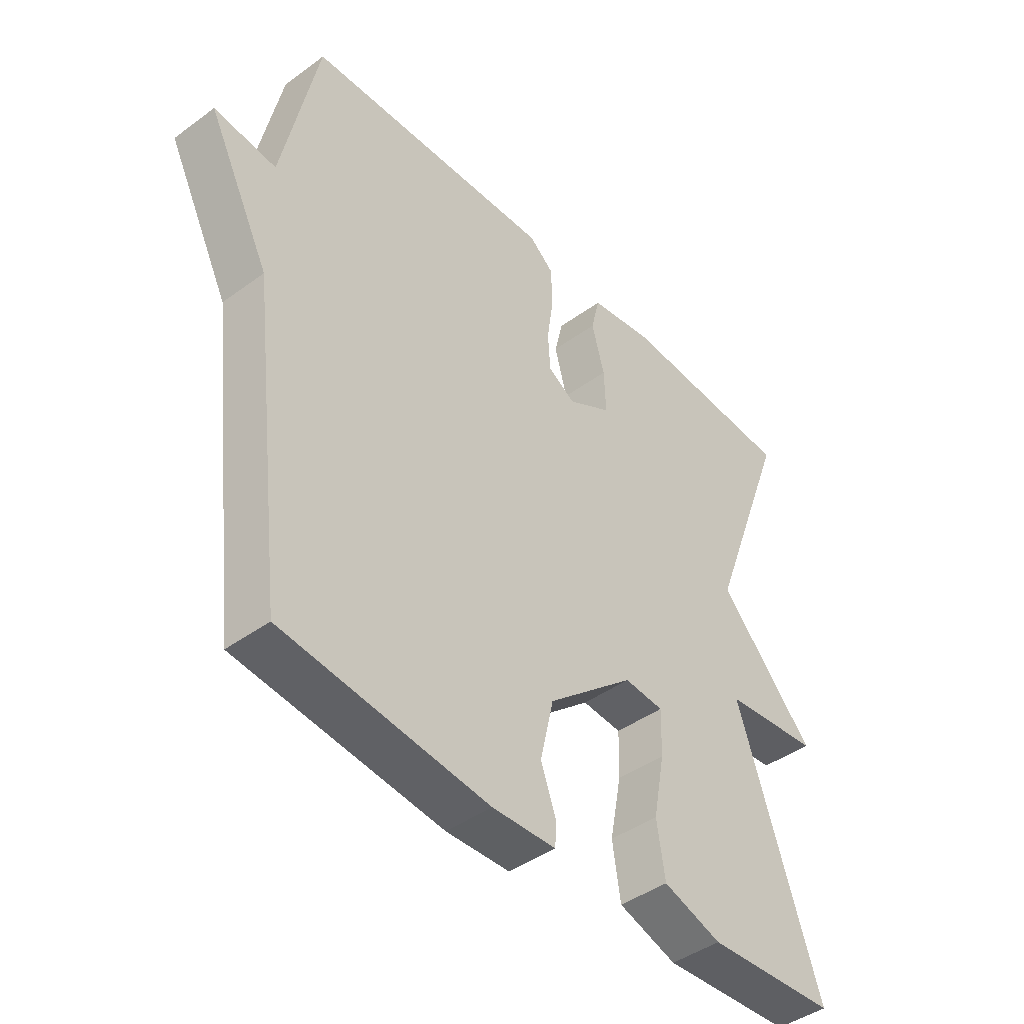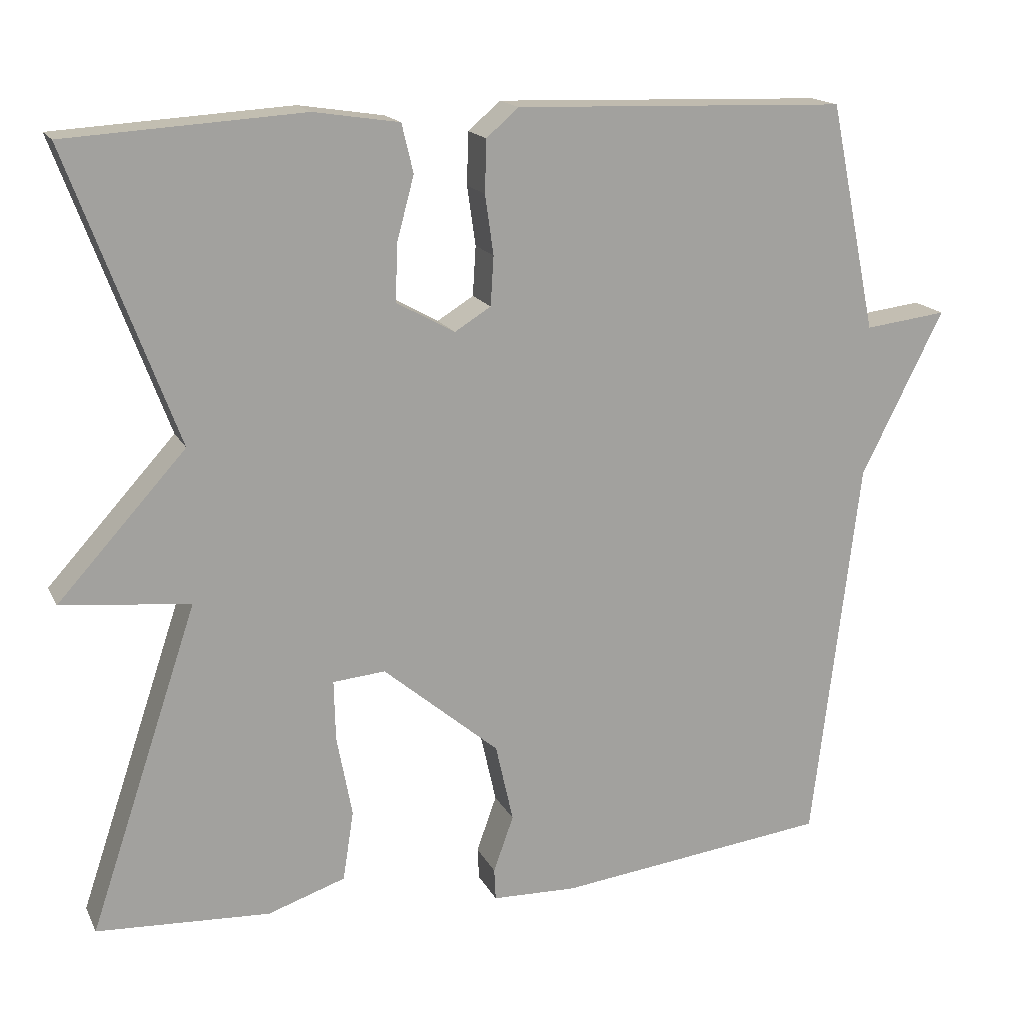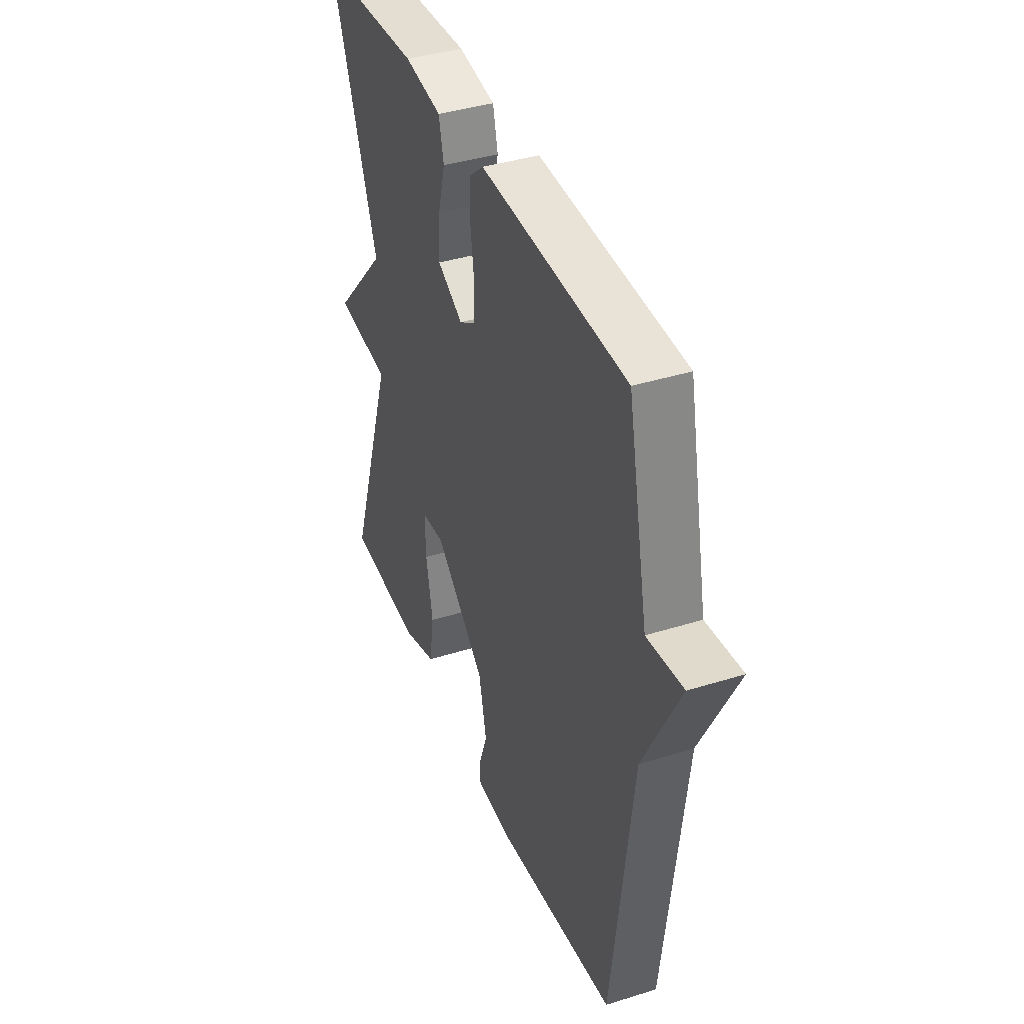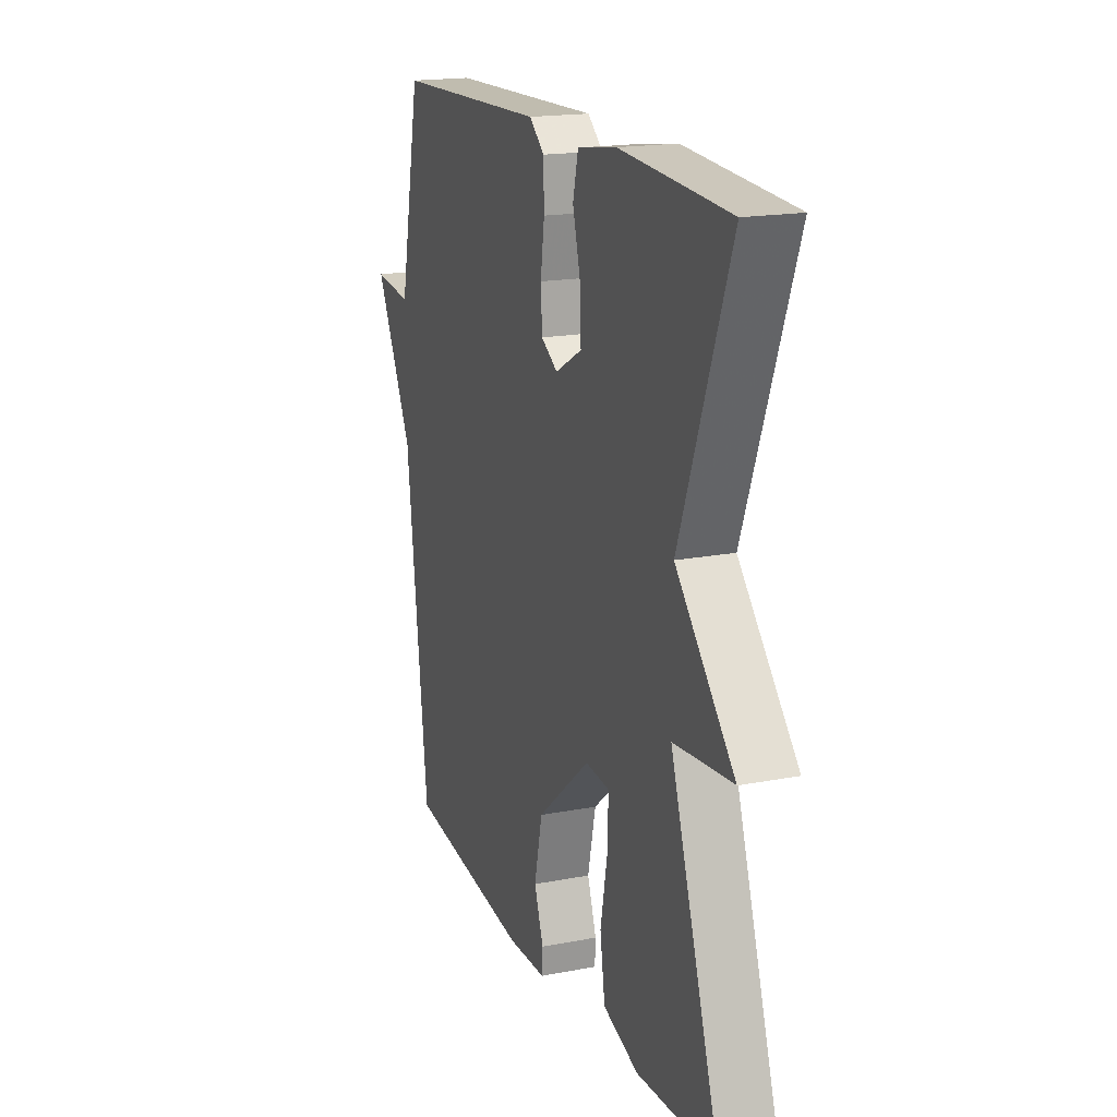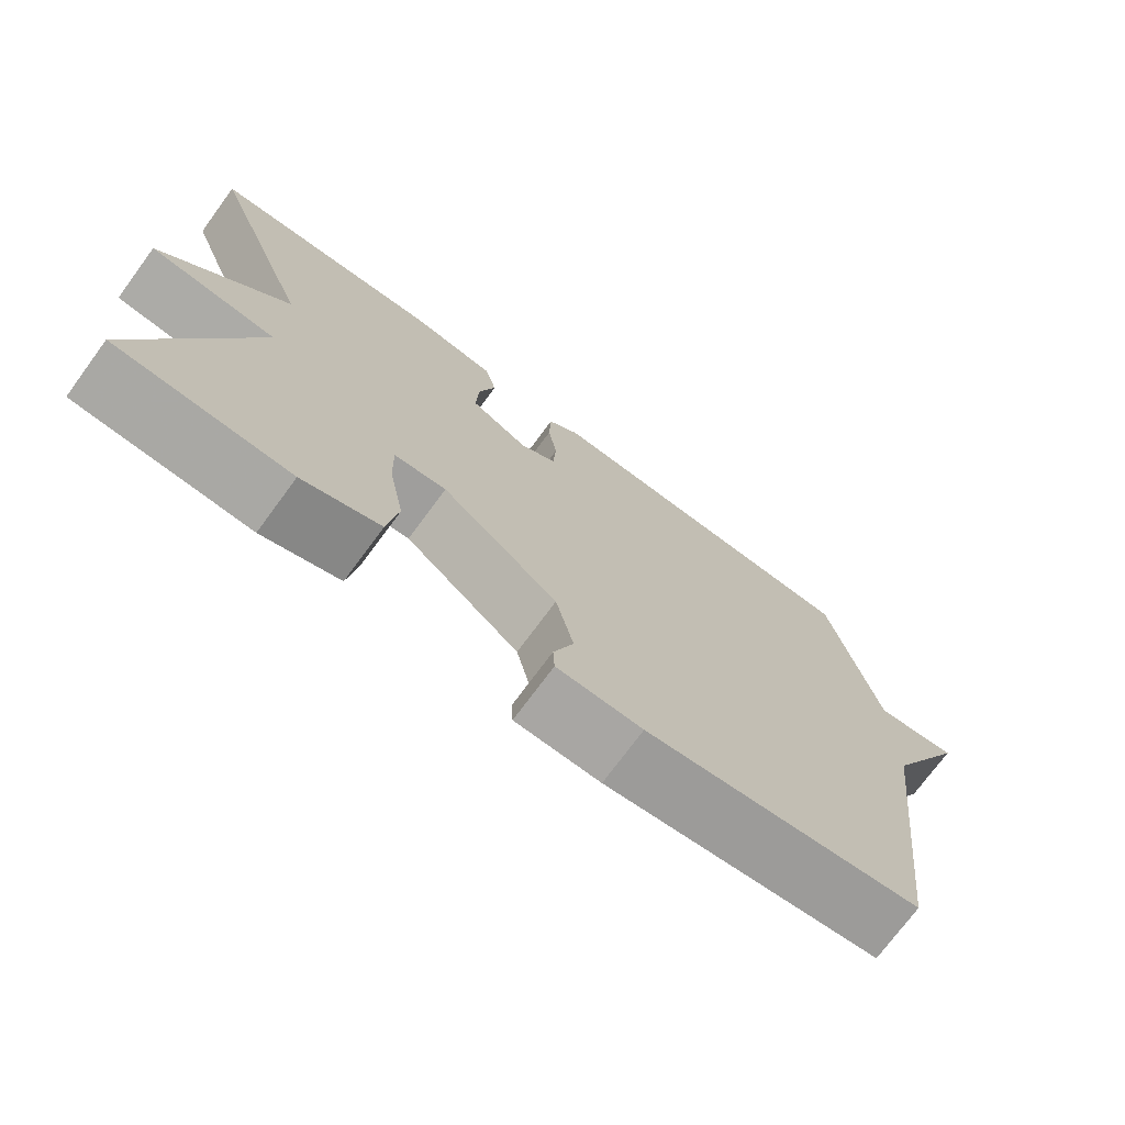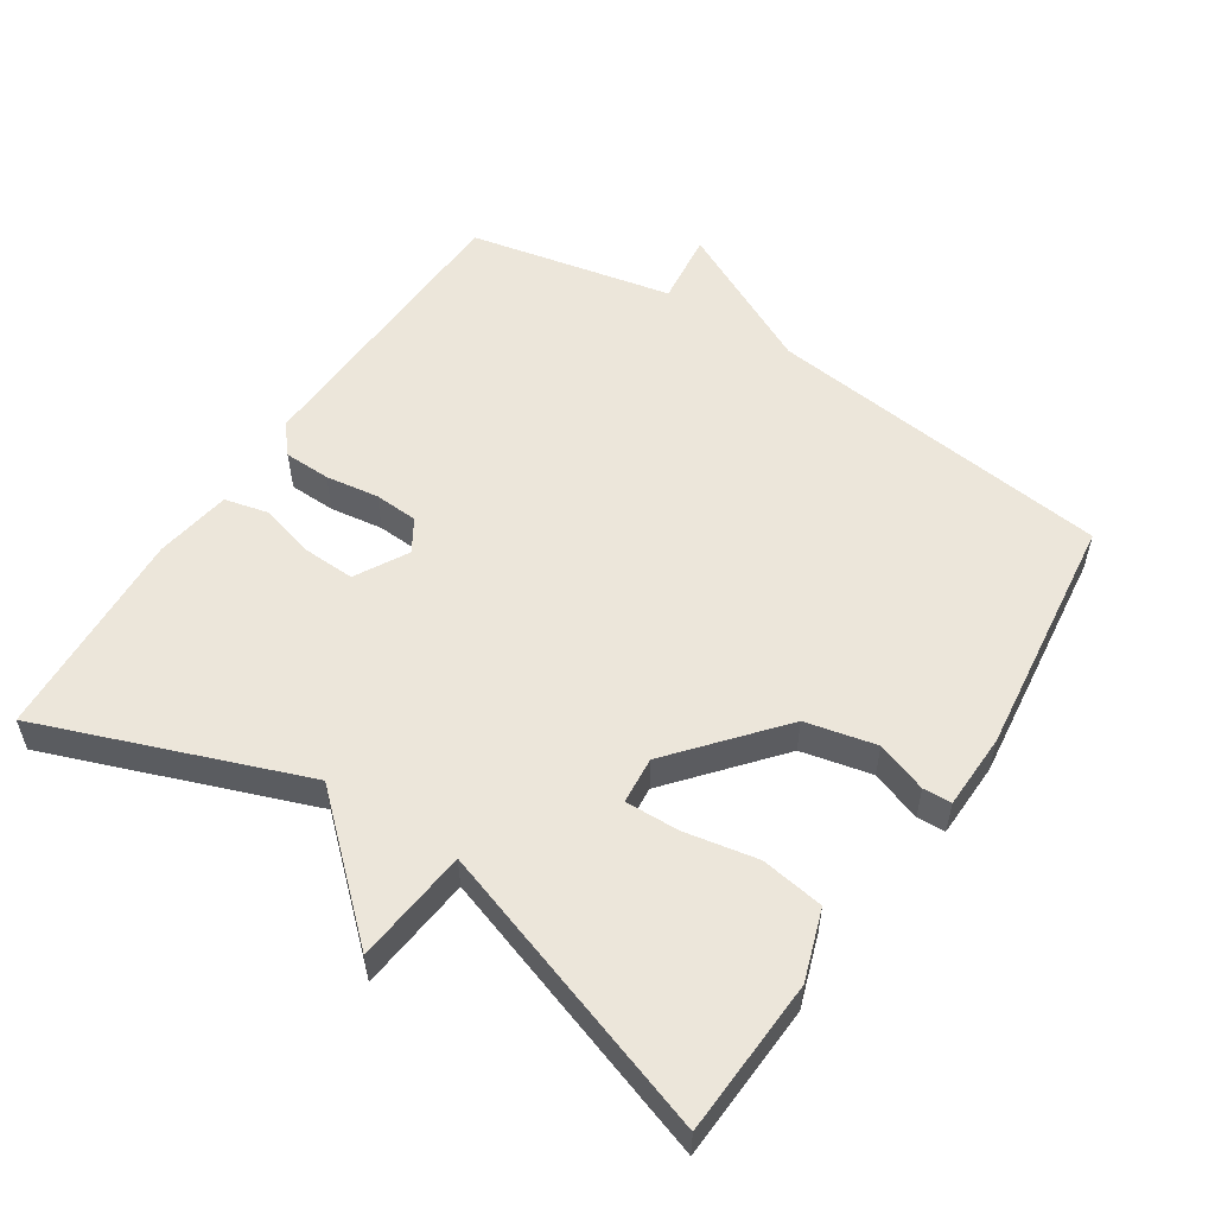
<metadata>
{"format":"obj","ext":"obj","renderer":"f3d","projection":"perspective","resolution":1024,"background":"white","views":[{"elev":-43.5,"azim":-49.2,"up":"+Z"},{"elev":16.6,"azim":160.6,"up":"+Z"},{"elev":39.8,"azim":-111.2,"up":"+Z"},{"elev":18.1,"azim":69.5,"up":"+Z"},{"elev":-73.6,"azim":143.6,"up":"+Z"},{"elev":54.5,"azim":123.2,"up":"+Y"}]}
</metadata>
<code>
v -0.5 0.07 0.5
v -0.068 0.07 0.514
v -0.026 0.07 0.478
v -0.024 0.07 0.41
v -0.035 0.07 0.333
v -0.031 0.07 0.269
v 0.016 0.07 0.24
v 0.092 0.07 0.282
v 0.089 0.07 0.357
v 0.067 0.07 0.439
v 0.082 0.07 0.502
v 0.193 0.07 0.519
v 0.5 0.07 0.5
v 0.359 0.07 0.122
v 0.525 0.07 -0.061
v 0.359 0.07 -0.078
v 0.5 0.07 -0.5
v 0.275 0.07 -0.512
v 0.174 0.07 -0.478
v 0.16 0.07 -0.387
v 0.18 0.07 -0.281
v 0.182 0.07 -0.203
v 0.114 0.07 -0.197
v -0.037 0.07 -0.324
v -0.06 0.07 -0.426
v -0.034 0.07 -0.499
v -0.036 0.07 -0.54
v -0.146 0.07 -0.543
v -0.5 0.07 -0.5
v -0.561 0.07 0.004
v -0.668 0.07 0.217
v -0.561 0.07 0.204
v -0.5 0 0.5
v -0.068 0 0.514
v -0.026 0 0.478
v -0.024 0 0.41
v -0.035 0 0.333
v -0.031 0 0.269
v 0.016 0 0.24
v 0.092 0 0.282
v 0.089 0 0.357
v 0.067 0 0.439
v 0.082 0 0.502
v 0.193 0 0.519
v 0.5 0 0.5
v 0.359 0 0.122
v 0.525 0 -0.061
v 0.359 0 -0.078
v 0.5 0 -0.5
v 0.275 0 -0.512
v 0.174 0 -0.478
v 0.16 0 -0.387
v 0.18 0 -0.281
v 0.182 0 -0.203
v 0.114 0 -0.197
v -0.037 0 -0.324
v -0.06 0 -0.426
v -0.034 0 -0.499
v -0.036 0 -0.54
v -0.146 0 -0.543
v -0.5 0 -0.5
v -0.561 0 0.004
v -0.668 0 0.217
v -0.561 0 0.204
f 30 31 32
f 30 32 1
f 29 30 1
f 28 29 1
f 27 28 1
f 26 27 1
f 25 26 1
f 24 25 1 2
f 19 20 21
f 18 19 21
f 17 18 21
f 16 17 21
f 16 21 22
f 14 15 16
f 14 16 22 23
f 12 13 14
f 11 12 14
f 10 11 14
f 9 10 14
f 8 9 14 23
f 2 3 4 5
f 2 5 6
f 24 2 6
f 7 8 23 24
f 6 7 24
f 64 63 62
f 33 64 62
f 33 62 61
f 33 61 60
f 33 60 59
f 33 59 58
f 33 58 57
f 34 33 57 56
f 53 52 51
f 53 51 50
f 53 50 49
f 53 49 48
f 54 53 48
f 48 47 46
f 55 54 48 46
f 46 45 44
f 46 44 43
f 46 43 42
f 46 42 41
f 55 46 41 40
f 37 36 35 34
f 38 37 34
f 38 34 56
f 56 55 40 39
f 56 39 38
f 1 33 34 2
f 2 34 35 3
f 3 35 36 4
f 4 36 37 5
f 5 37 38 6
f 6 38 39 7
f 7 39 40 8
f 8 40 41 9
f 9 41 42 10
f 10 42 43 11
f 11 43 44 12
f 12 44 45 13
f 13 45 46 14
f 14 46 47 15
f 15 47 48 16
f 16 48 49 17
f 17 49 50 18
f 18 50 51 19
f 19 51 52 20
f 20 52 53 21
f 21 53 54 22
f 22 54 55 23
f 23 55 56 24
f 24 56 57 25
f 25 57 58 26
f 26 58 59 27
f 27 59 60 28
f 28 60 61 29
f 29 61 62 30
f 30 62 63 31
f 31 63 64 32
f 32 64 33 1

</code>
